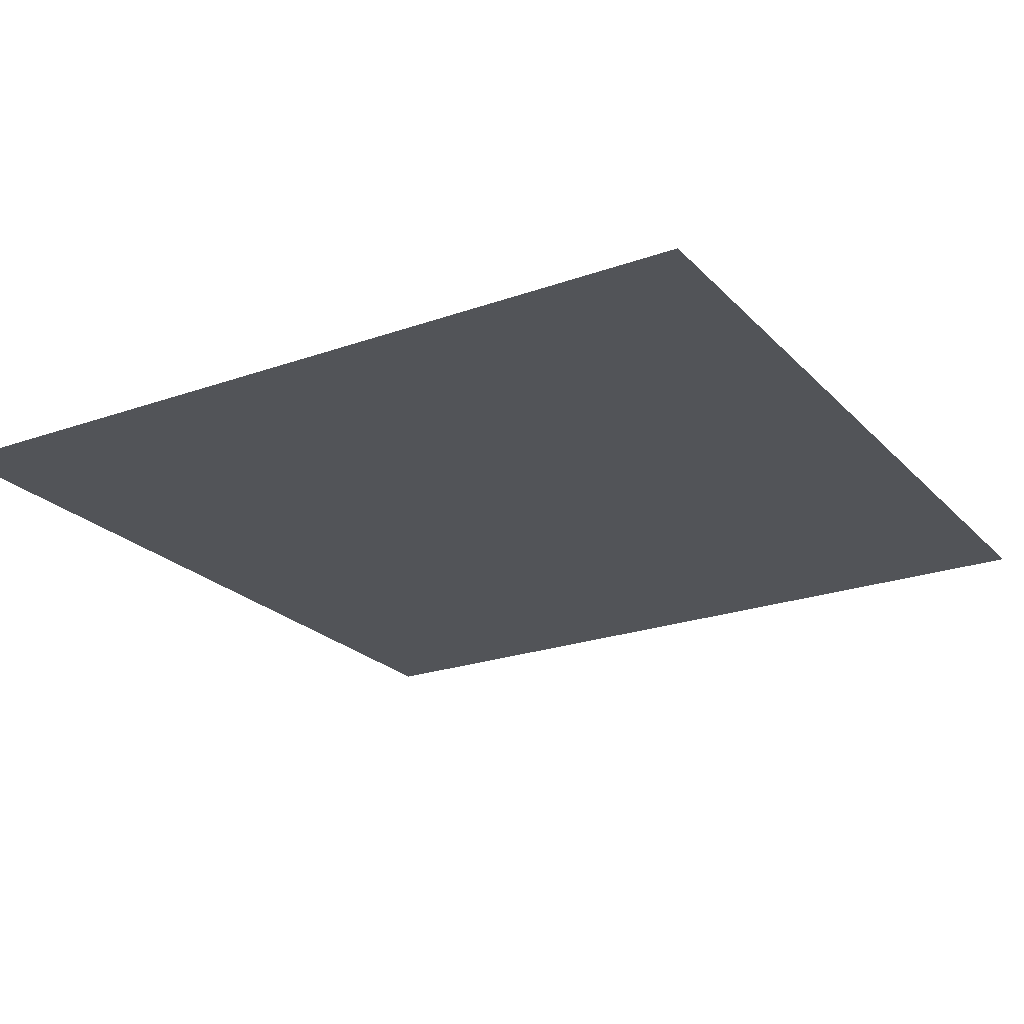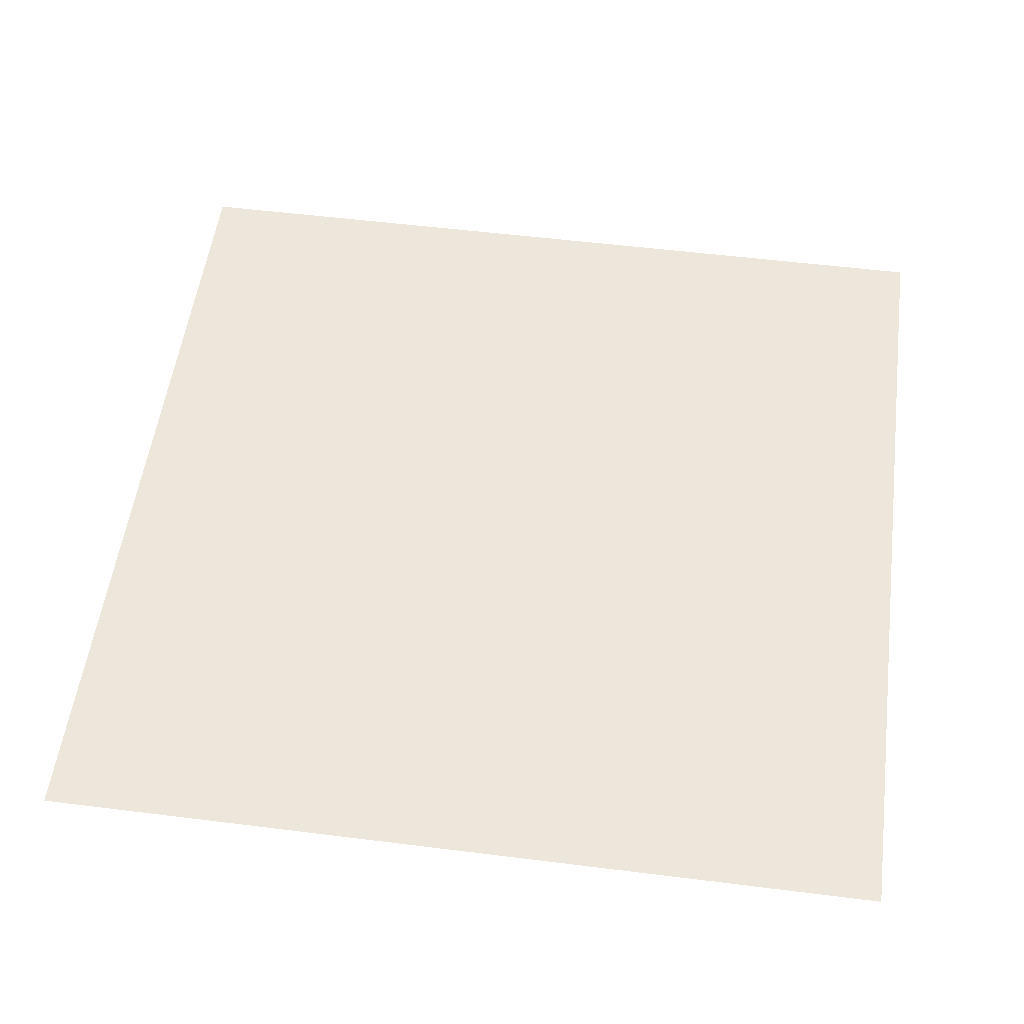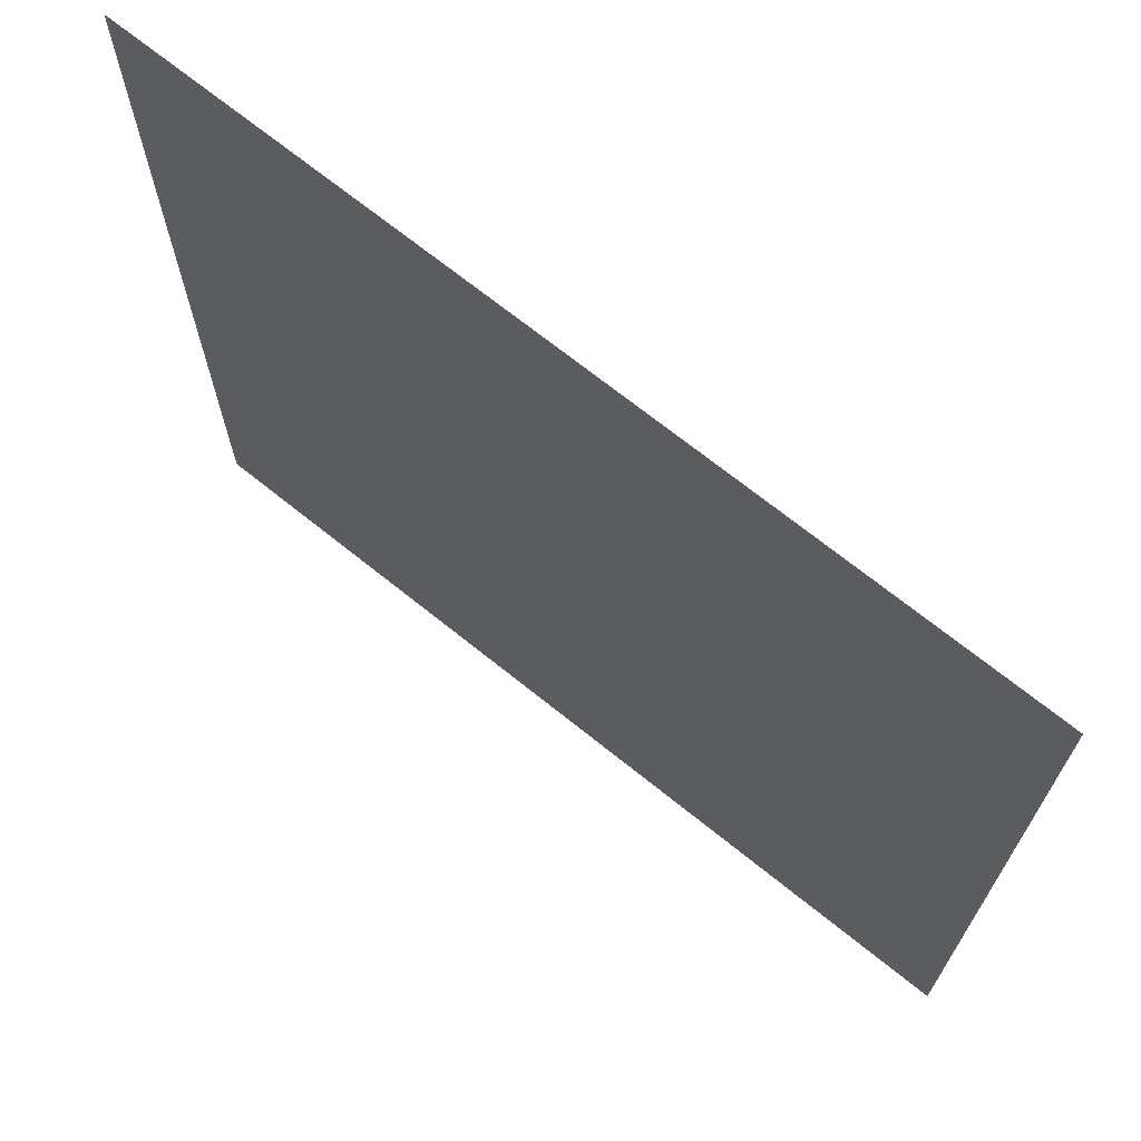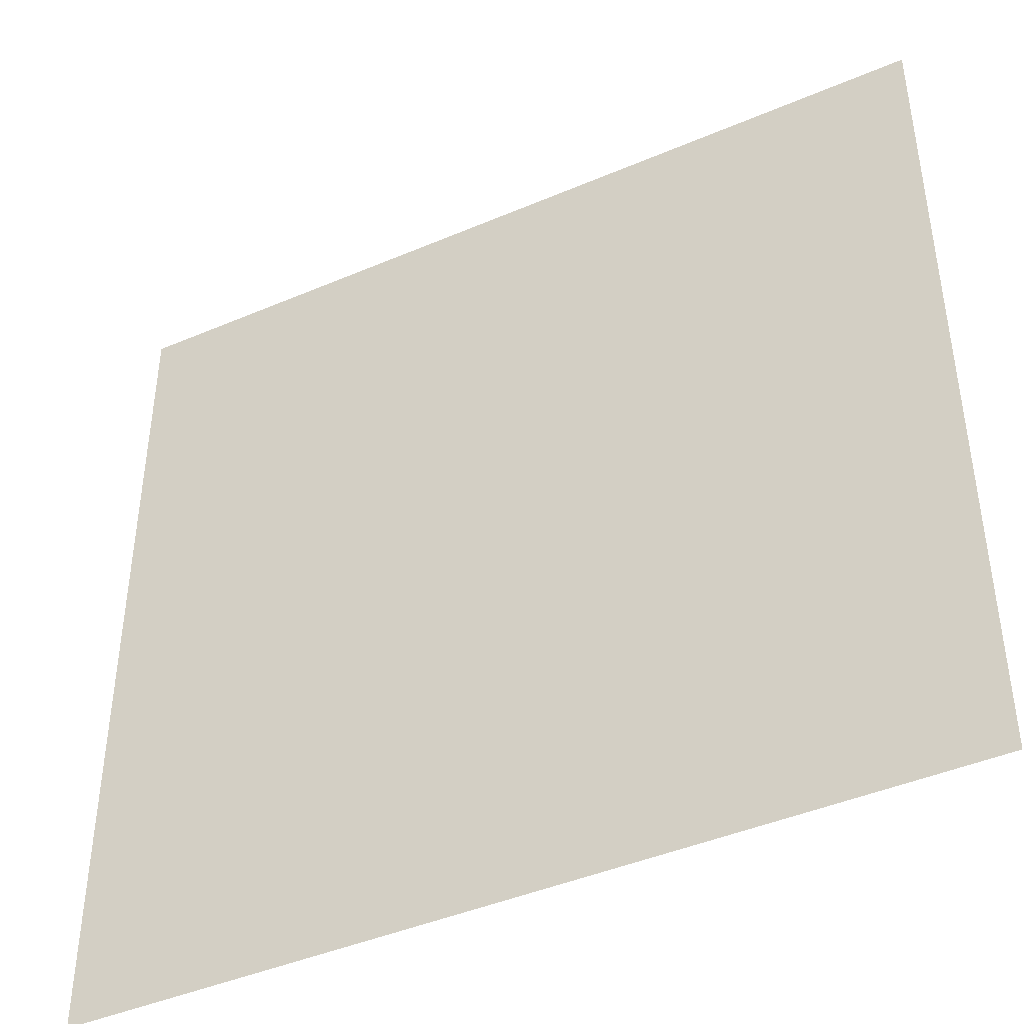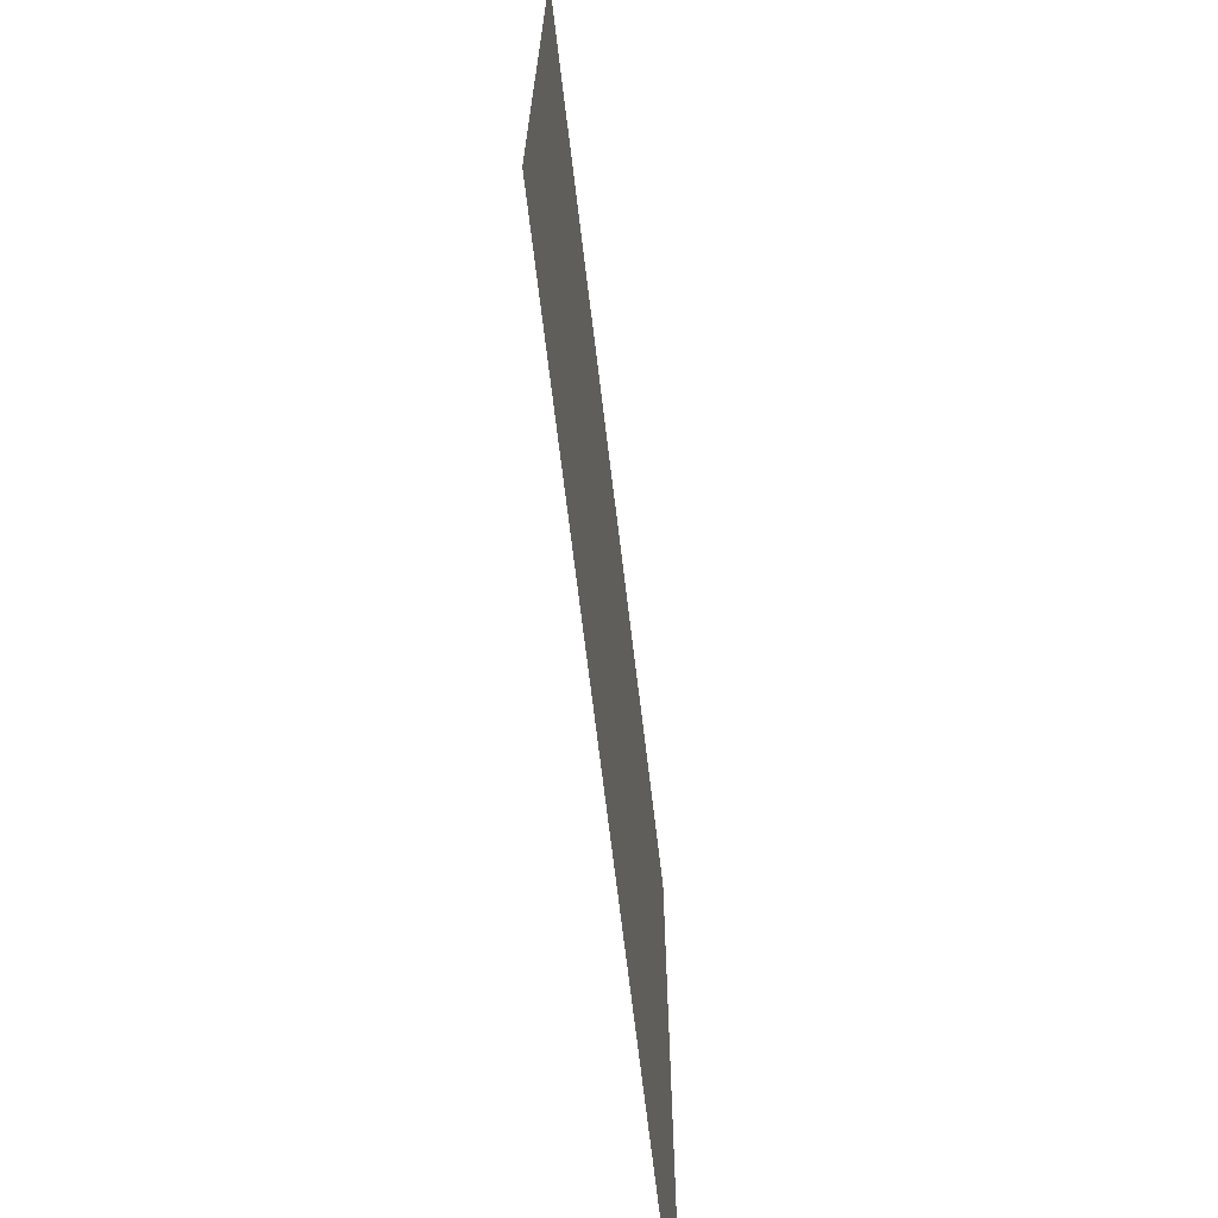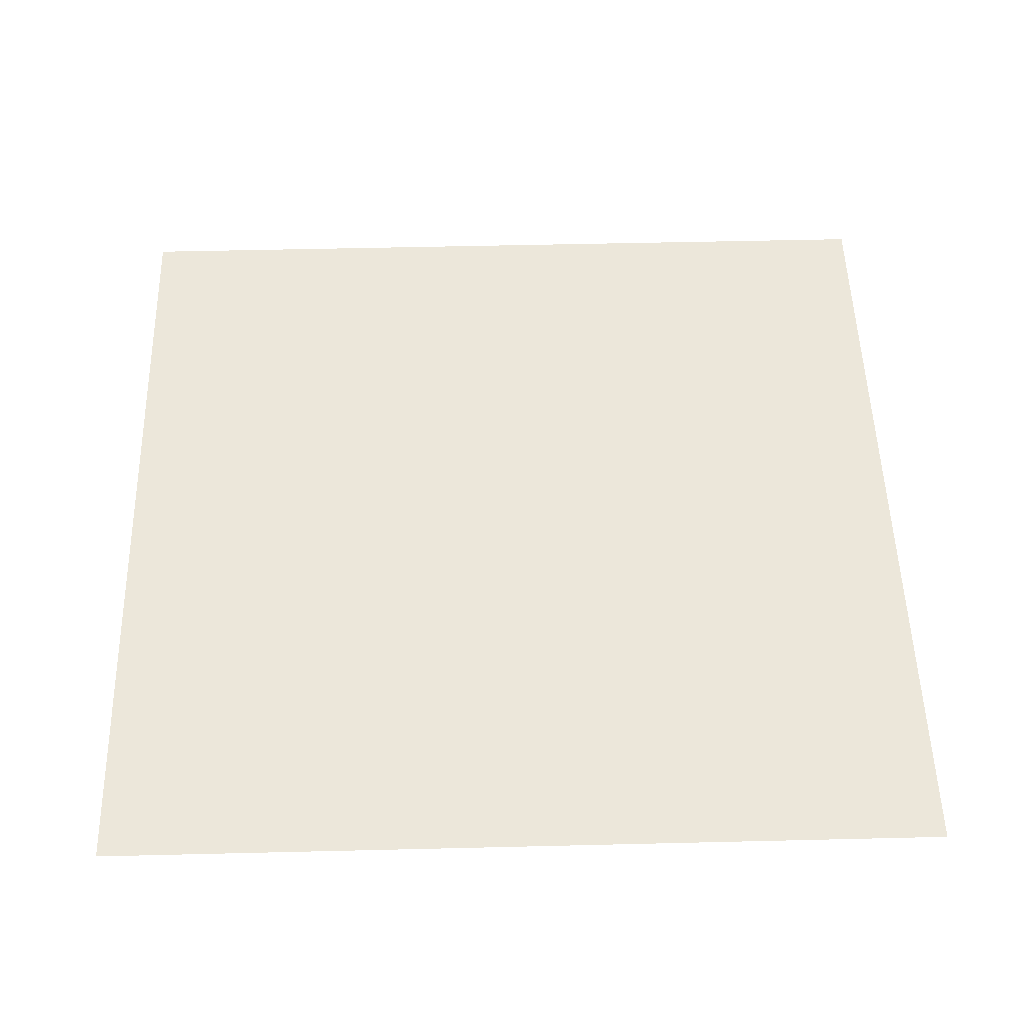
<metadata>
{"format":"obj","ext":"obj","renderer":"f3d","projection":"perspective","resolution":1024,"background":"white","views":[{"elev":-23.0,"azim":31.2,"up":"+Z"},{"elev":53.8,"azim":-172.4,"up":"+Z"},{"elev":70.1,"azim":38.8,"up":"+Y"},{"elev":-43.5,"azim":26.8,"up":"+Y"},{"elev":-71.0,"azim":96.9,"up":"+Y"},{"elev":51.8,"azim":88.5,"up":"+Z"}]}
</metadata>
<code>
v 0 -15 0
v -1 -15 0
v -1 -14 0
v 0 -14 0
g Map_Master_mesh_0449
f 1 2 3 4

</code>
